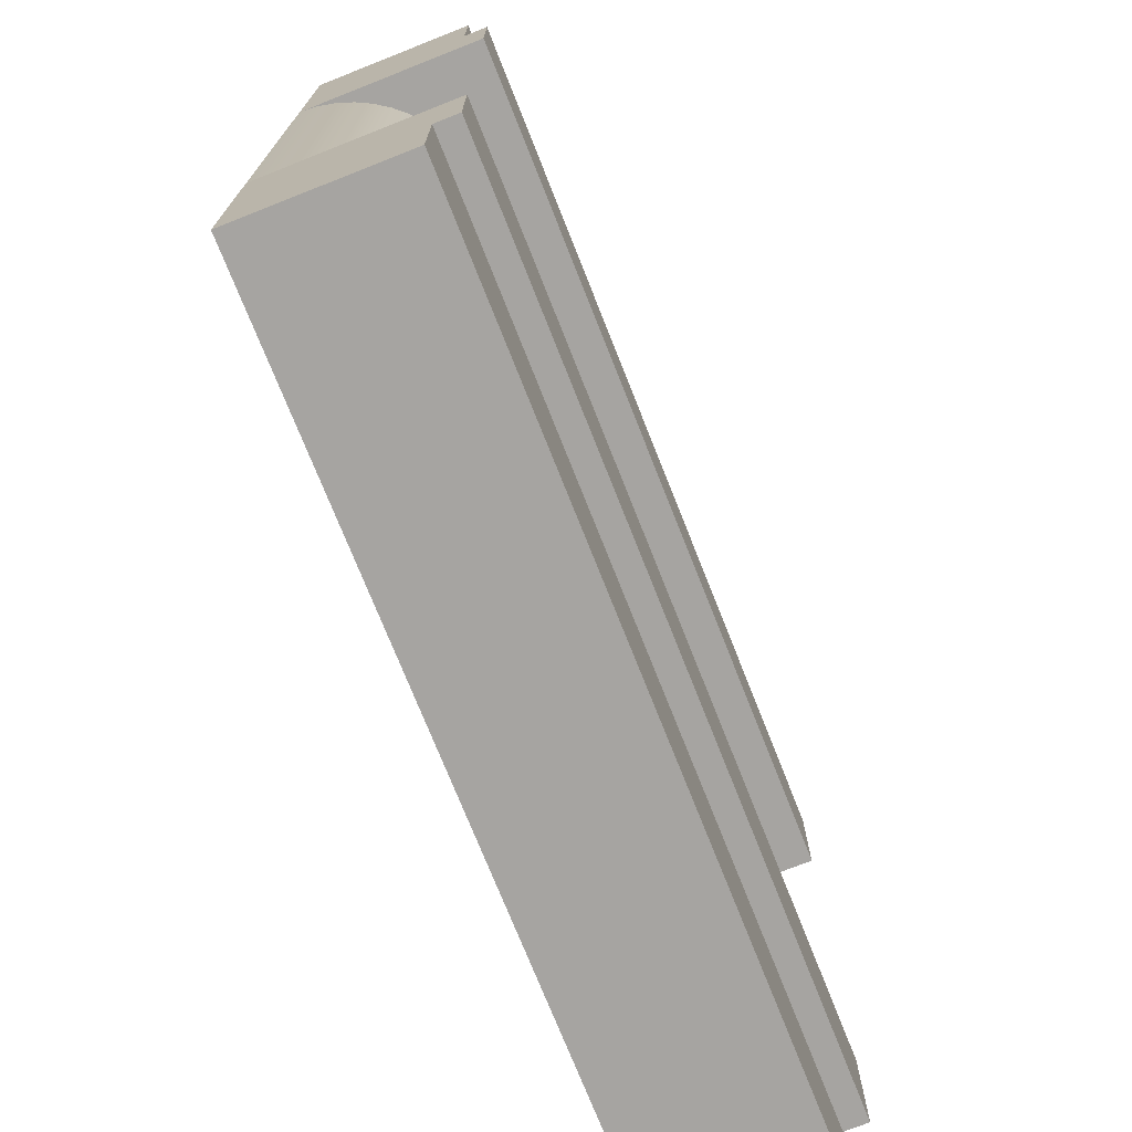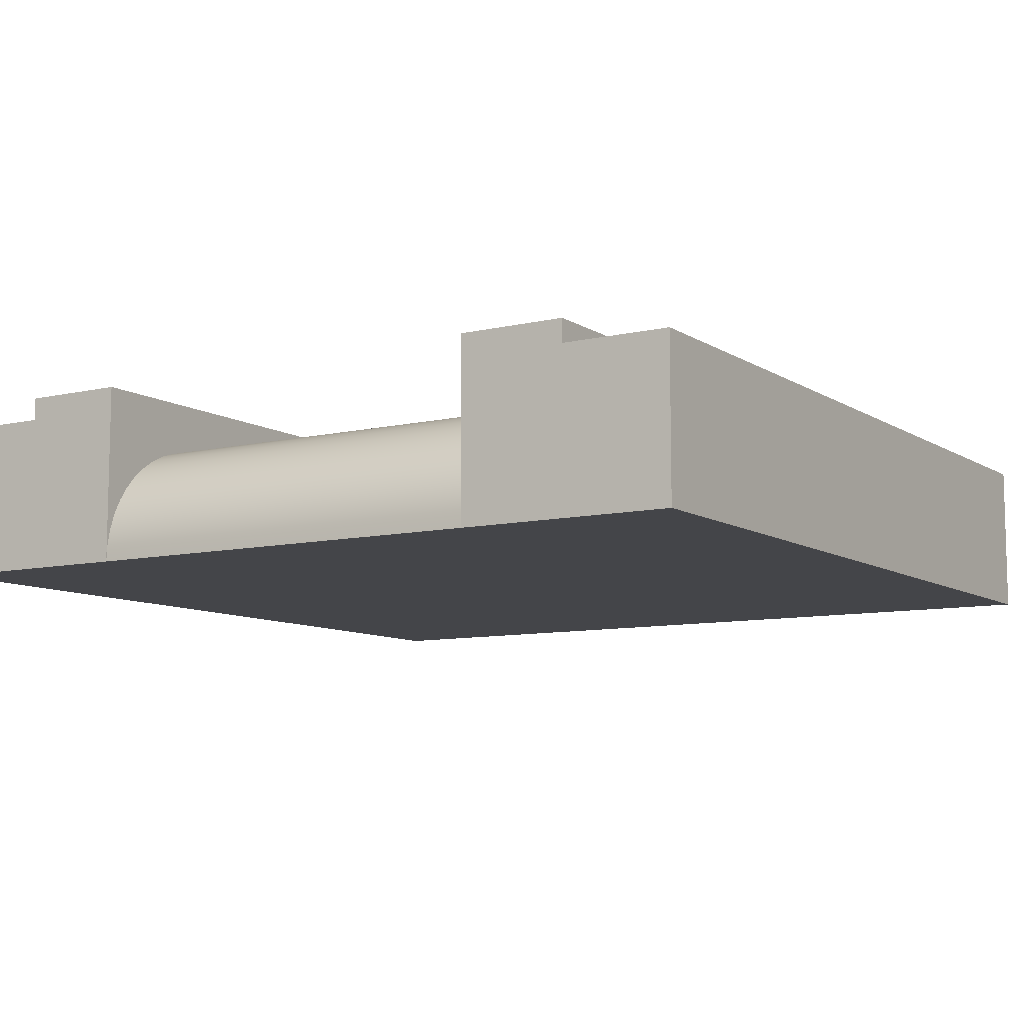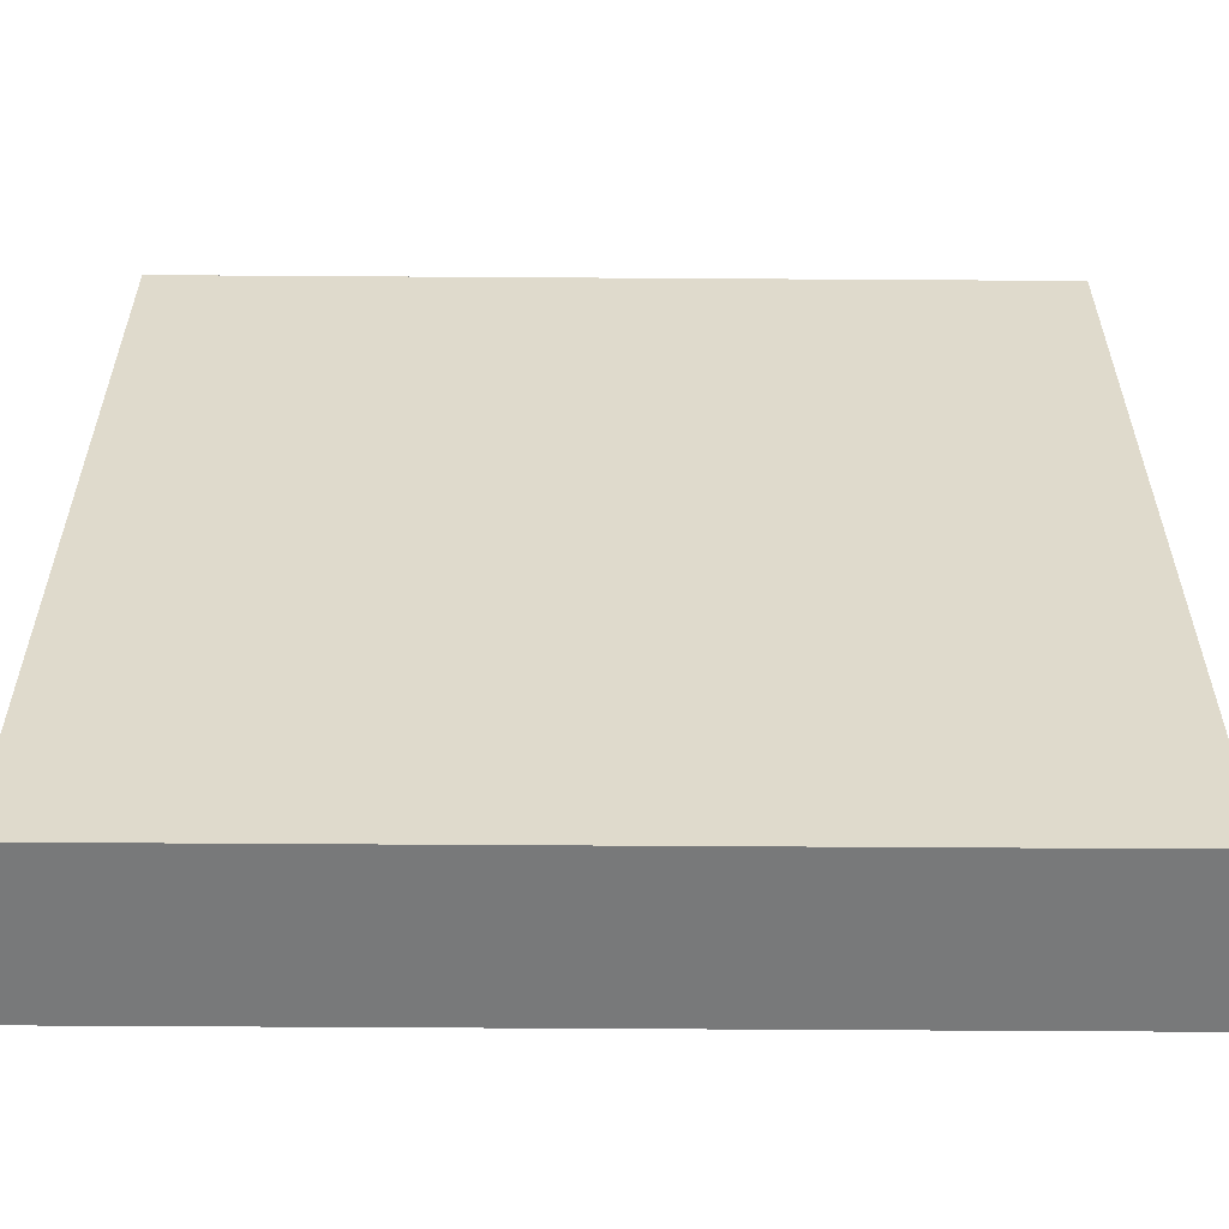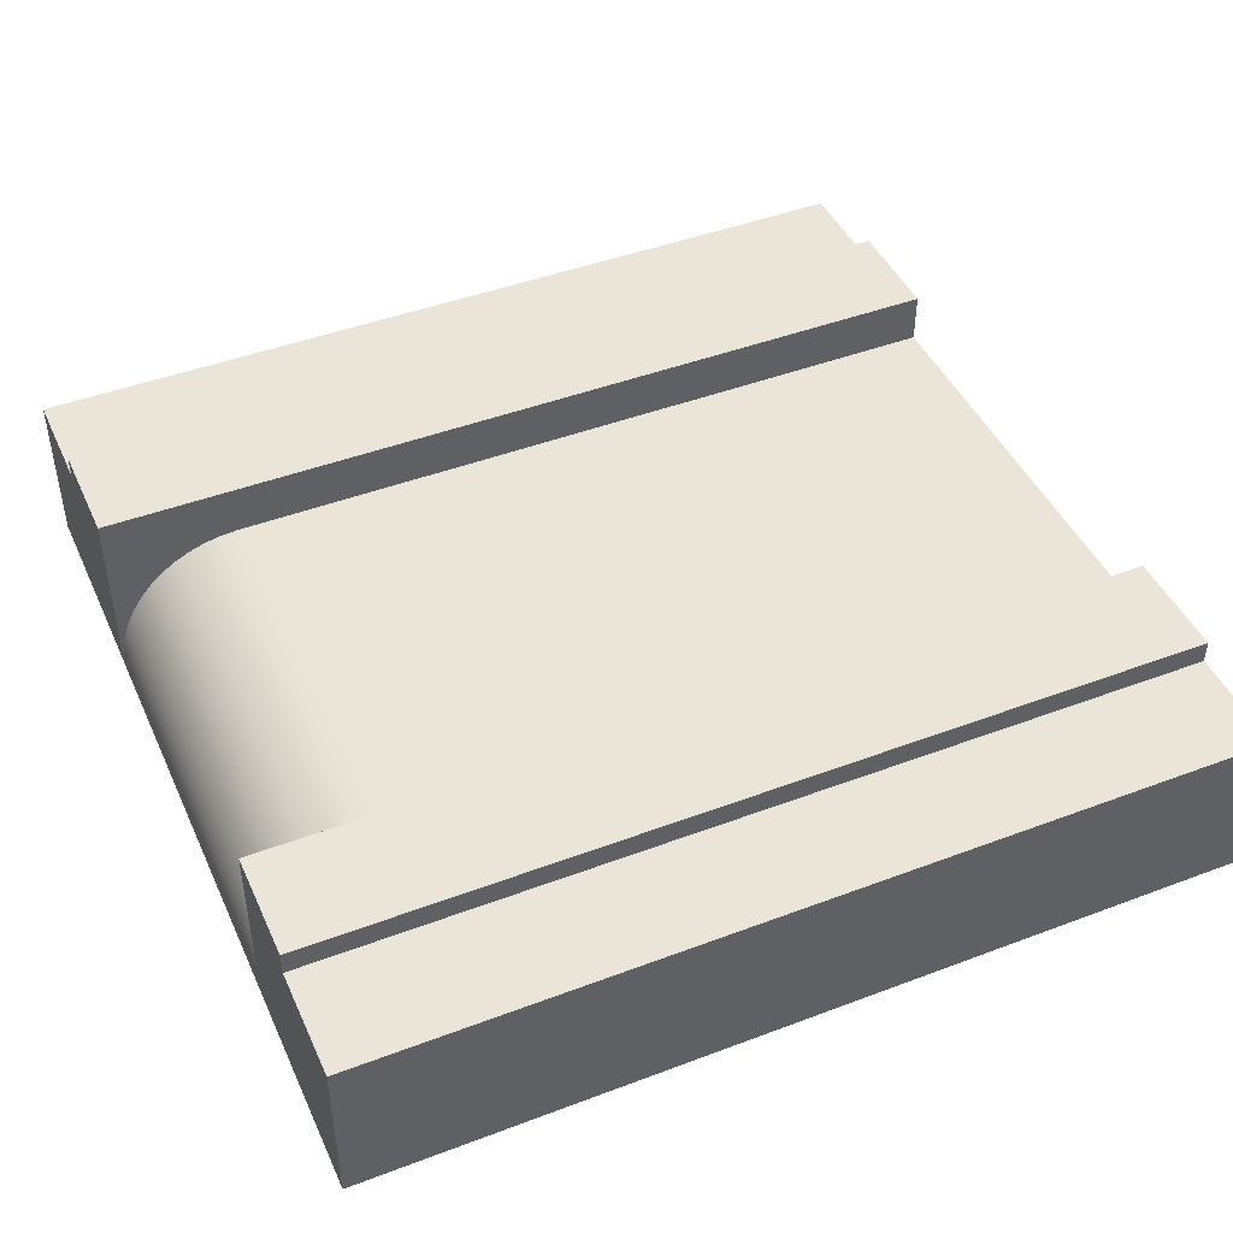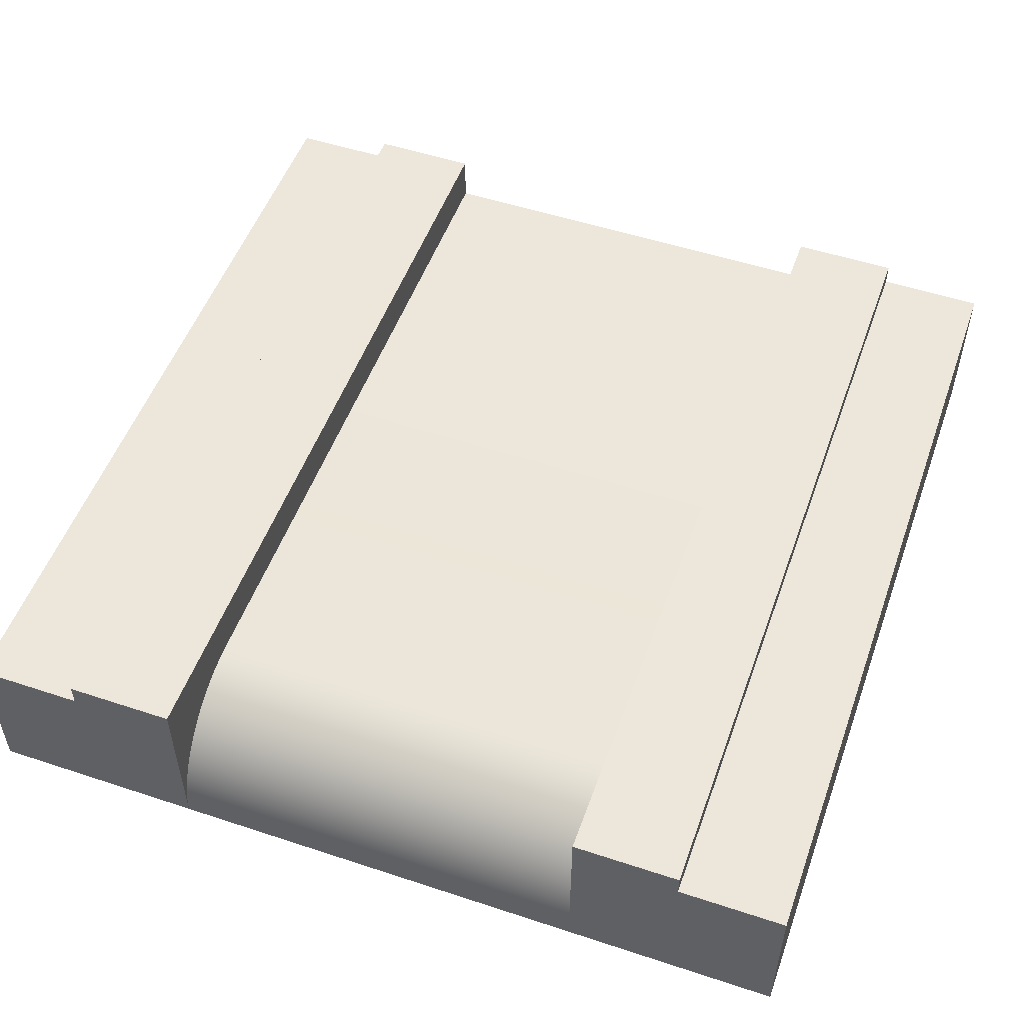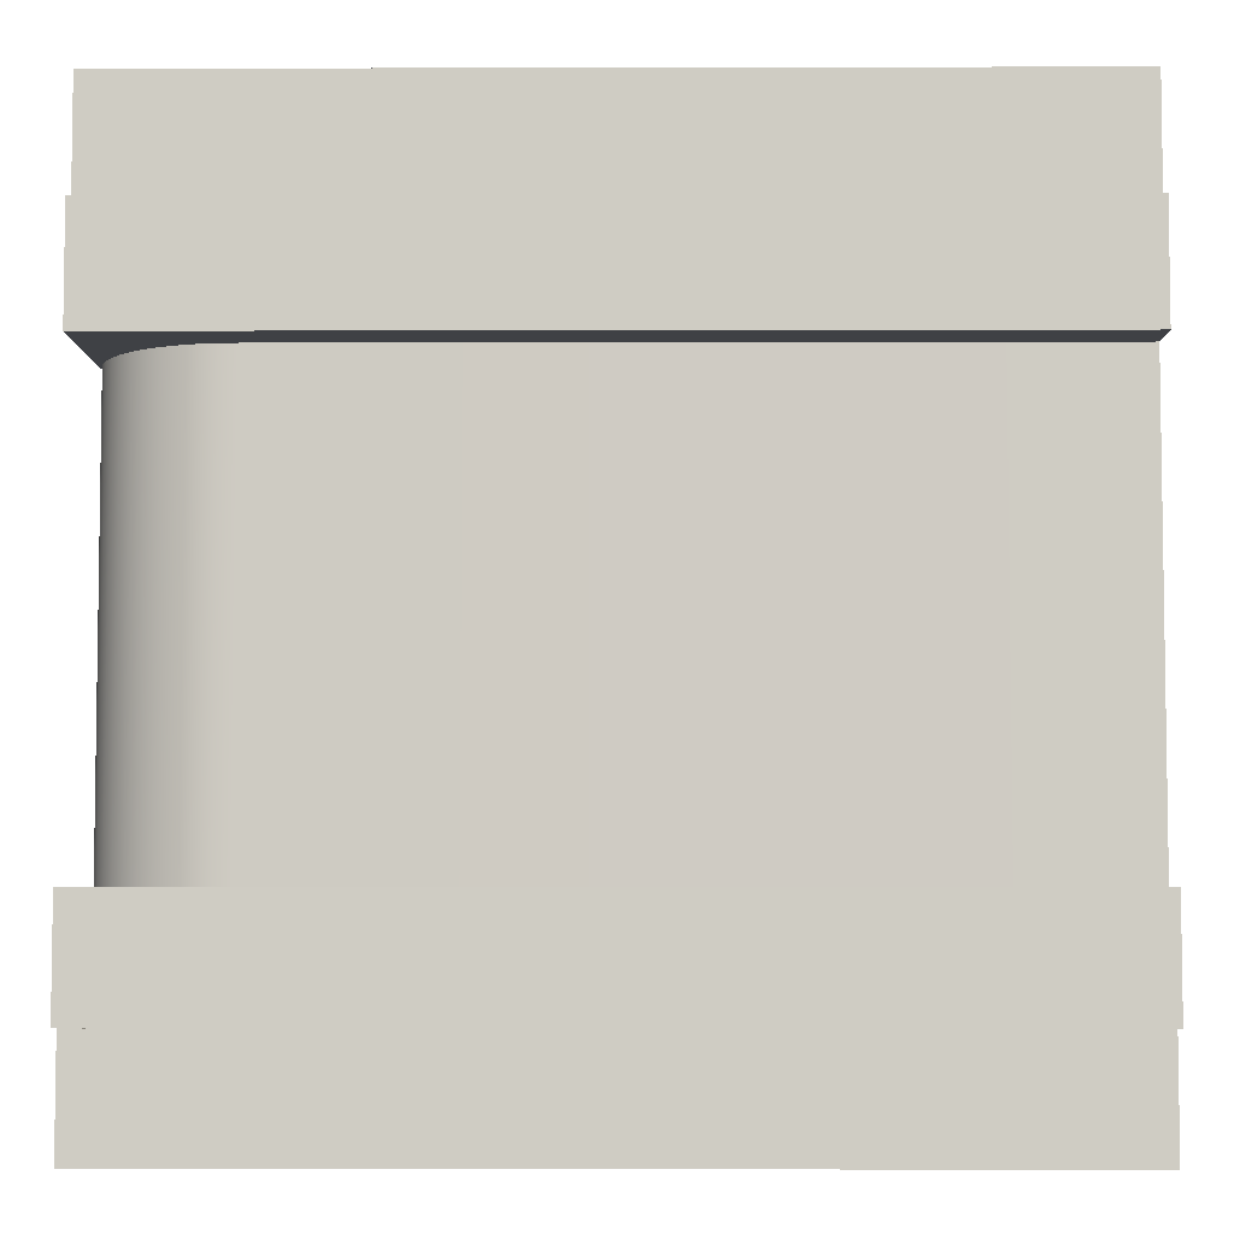
<metadata>
{"format":"obj","ext":"obj","renderer":"f3d","projection":"perspective","resolution":1024,"background":"white","views":[{"elev":-73.5,"azim":111.6,"up":"+Z"},{"elev":-9.0,"azim":122.1,"up":"+Y"},{"elev":-57.7,"azim":-0.4,"up":"+Z"},{"elev":45.0,"azim":156.4,"up":"+Y"},{"elev":52.3,"azim":109.6,"up":"+Y"},{"elev":-5.4,"azim":-179.6,"up":"+Z"}]}
</metadata>
<code>
o roadTile_253
v 3 0.55 -3
v 3 0 -3
v -1e-06 0 -3
v -1e-06 0.55 -3
v 3 0.55 -2.625
v 3 0 -2.625
v -0 0.55 -2.625
v -0 0 -2.625
v 3 0 -2.25
v -0 0 -2.25
v 0 0 -0
v -0 0 -0.375
v -0 0 -0.75
v 3 0 -0.75
v 3 0 -0.375
v 3 0 -1e-06
v 0 0.55 0
v -0 0.55 -0.375
v 3 0.55 -1e-06
v 3 0.55 -0.375
v 3 0.63 -0.375
v 3 0.63 -0.75
v -0 0.63 -0.375
v -0 0.63 -0.75
v -0 0.455 -0.75
v 2.604 0.4511 -0.75
v 2.545 0.455 -0.75
v 2.996 0.05939 -0.75
v 2.985 0.1178 -0.75
v 2.965 0.1741 -0.75
v 2.939 0.2275 -0.75
v 2.906 0.277 -0.75
v 2.867 0.3217 -0.75
v 2.822 0.361 -0.75
v 2.772 0.394 -0.75
v 2.719 0.4204 -0.75
v 2.663 0.4395 -0.75
v 2.604 0.4511 -2.25
v 2.545 0.455 -2.25
v 2.663 0.4395 -2.25
v 2.719 0.4204 -2.25
v 2.772 0.394 -2.25
v 2.822 0.361 -2.25
v 2.867 0.3217 -2.25
v 2.906 0.277 -2.25
v 2.939 0.2275 -2.25
v 2.965 0.1741 -2.25
v 2.984 0.1178 -2.25
v 2.996 0.05939 -2.25
v 3 0.63 -2.25
v -0 0.63 -2.25
v -0 0.455 -2.25
v 3 0.63 -2.625
v -0 0.63 -2.625
f 2 4 1
f 5 2 1
f 7 1 4
f 8 4 3
f 3 2 6
f 14 15 13
f 18 11 17
f 20 17 19
f 15 19 16
f 11 19 17
f 2 3 4
f 5 6 2
f 7 5 1
f 8 7 4
f 6 9 10
f 10 8 6
f 8 3 6
f 16 11 12
f 13 10 9
f 16 12 15
f 12 13 15
f 9 14 13
f 18 12 11
f 20 18 17
f 15 20 19
f 11 16 19
f 20 14 22
f 20 23 18
f 23 22 24
f 25 12 18
f 22 34 35
f 50 43 44
f 5 53 50
f 7 53 5
f 52 51 7
f 53 51 50
f 22 21 20
f 20 15 14
f 20 21 23
f 23 21 22
f 23 24 18
f 24 25 18
f 25 13 12
f 27 25 24
f 22 14 28
f 22 28 29
f 27 24 22
f 26 27 22
f 22 29 30
f 22 30 31
f 37 26 22
f 36 37 22
f 22 31 32
f 22 32 33
f 35 36 22
f 22 33 34
f 49 9 50
f 50 51 39
f 51 52 39
f 48 49 50
f 47 48 50
f 50 39 38
f 50 38 40
f 46 47 50
f 45 46 50
f 50 40 41
f 50 41 42
f 44 45 50
f 50 42 43
f 50 9 5
f 9 6 5
f 7 54 53
f 51 54 7
f 7 8 52
f 8 10 52
f 53 54 51
f 26 39 27
f 37 38 26
f 36 40 37
f 35 41 36
f 34 42 35
f 33 43 34
f 32 44 33
f 31 45 32
f 30 46 31
f 29 47 30
f 28 48 29
f 14 49 28
f 13 52 10
f 27 52 25
f 26 38 39
f 37 40 38
f 36 41 40
f 35 42 41
f 34 43 42
f 33 44 43
f 32 45 44
f 31 46 45
f 30 47 46
f 29 48 47
f 28 49 48
f 14 9 49
f 13 25 52
f 27 39 52

</code>
